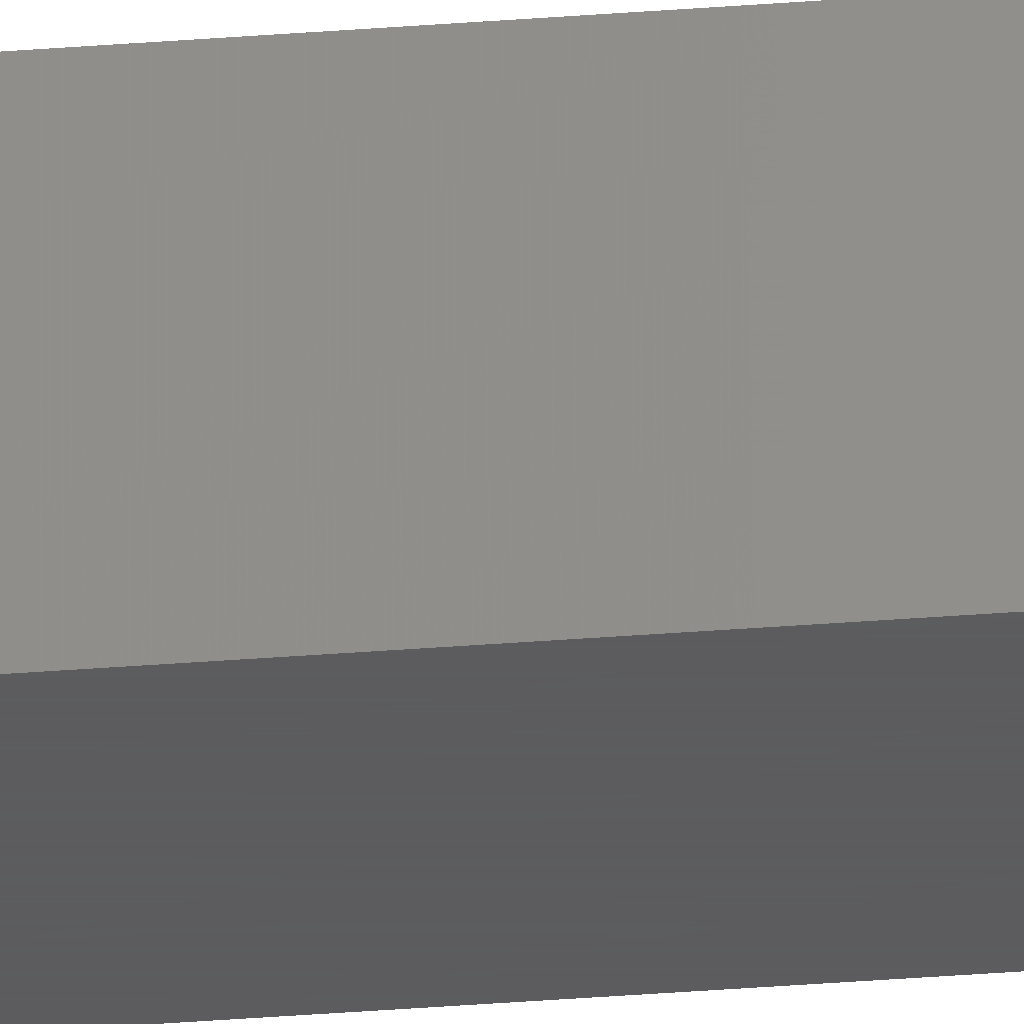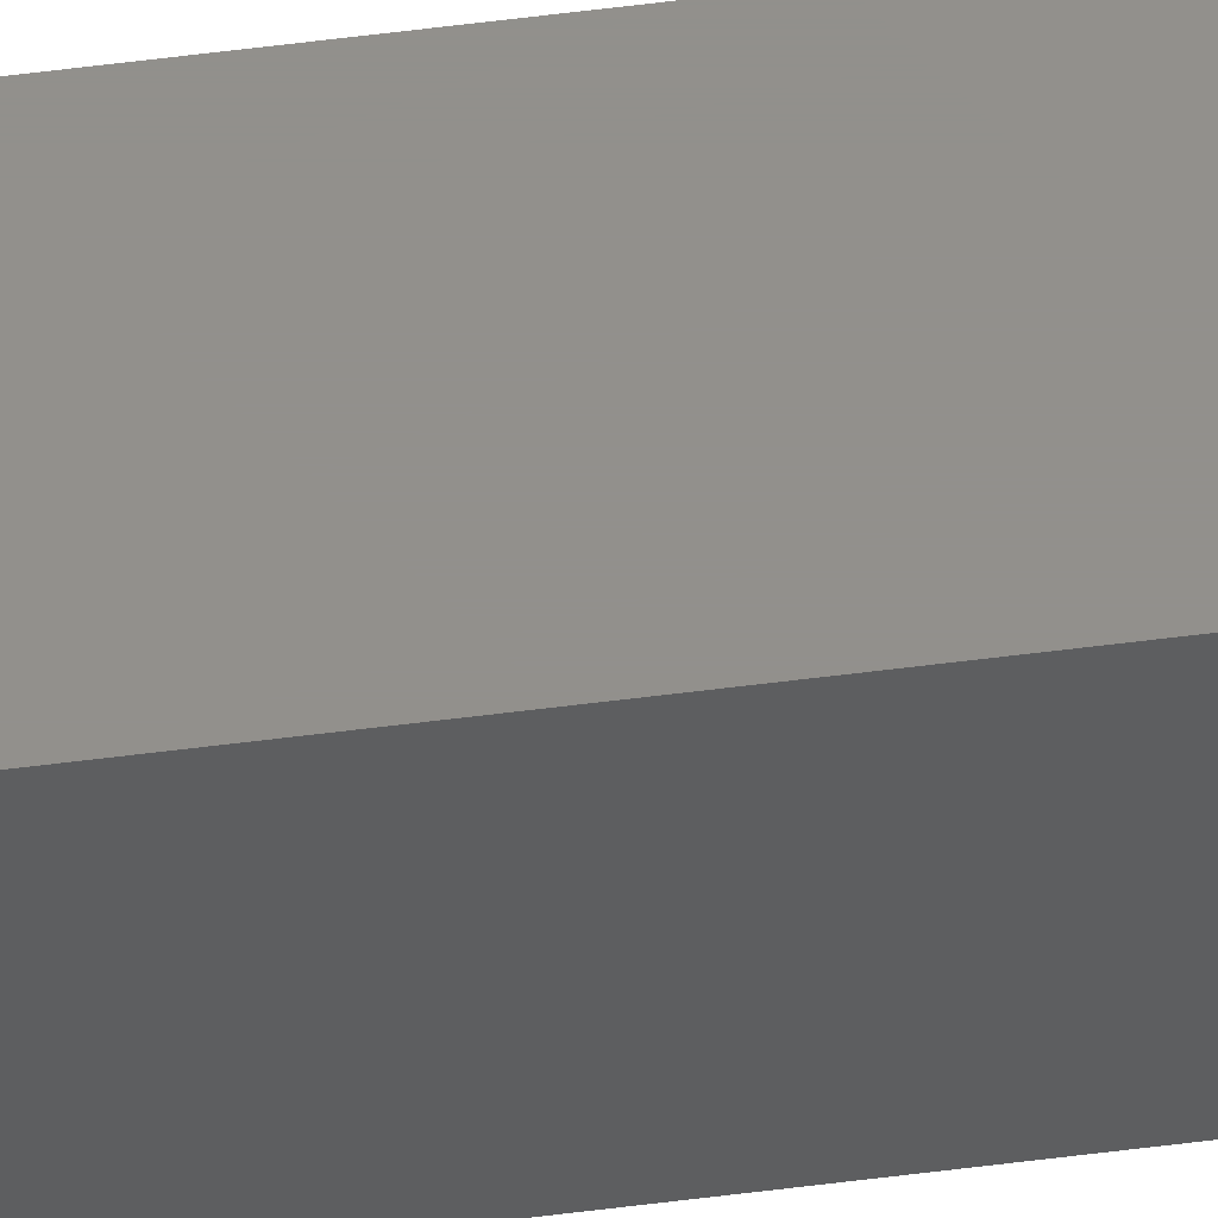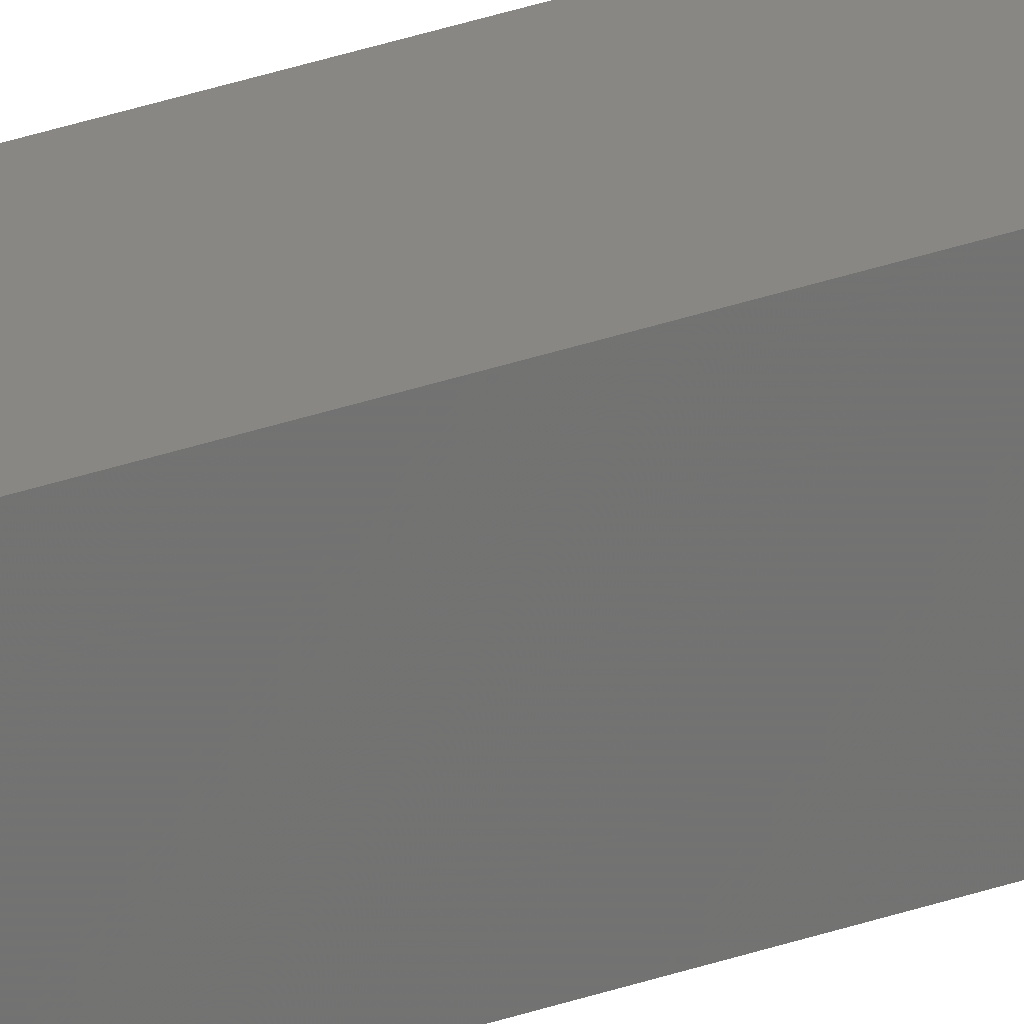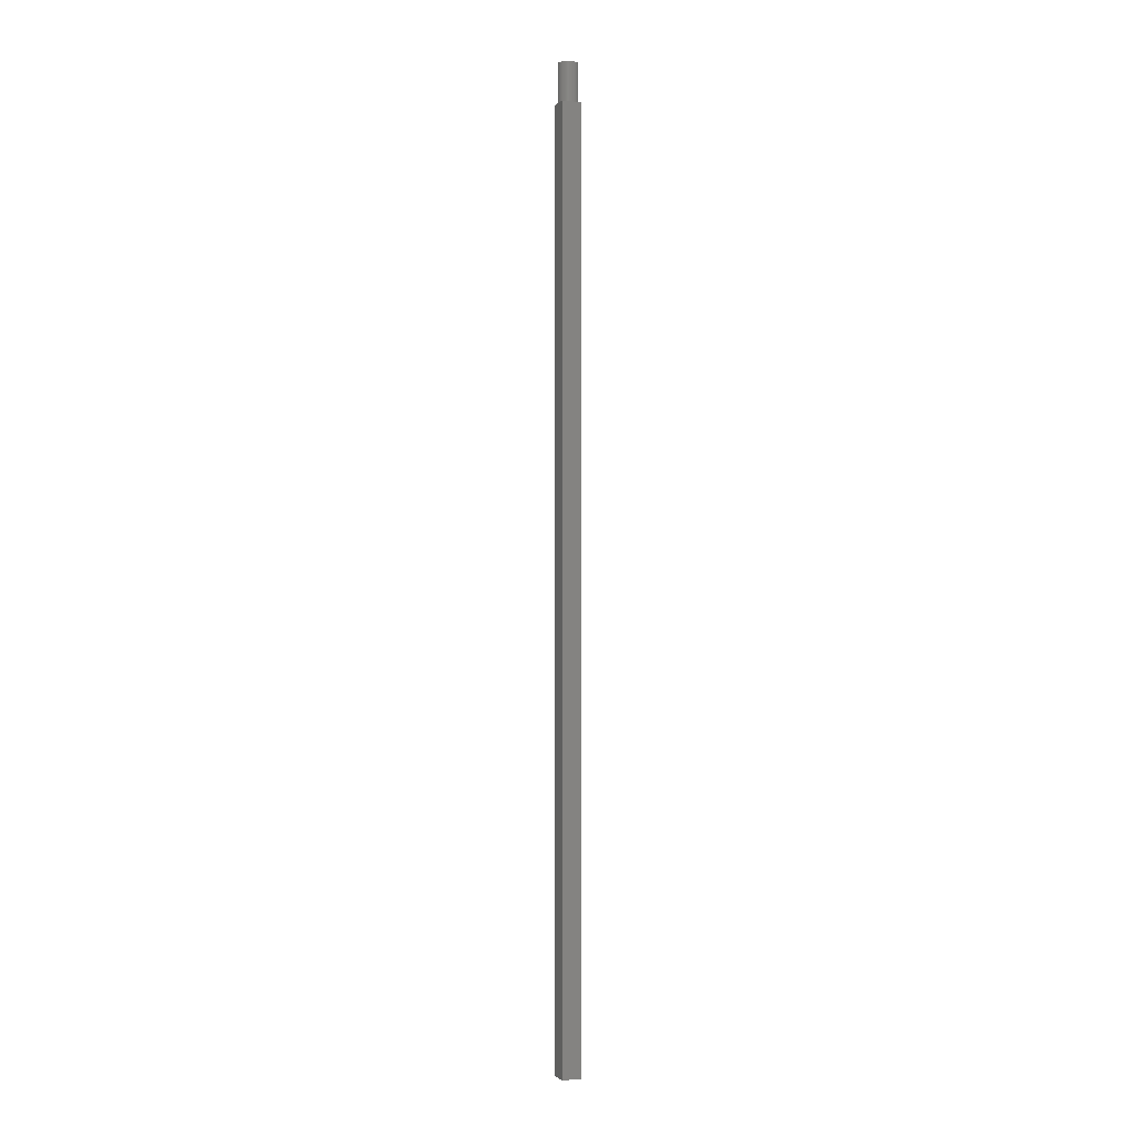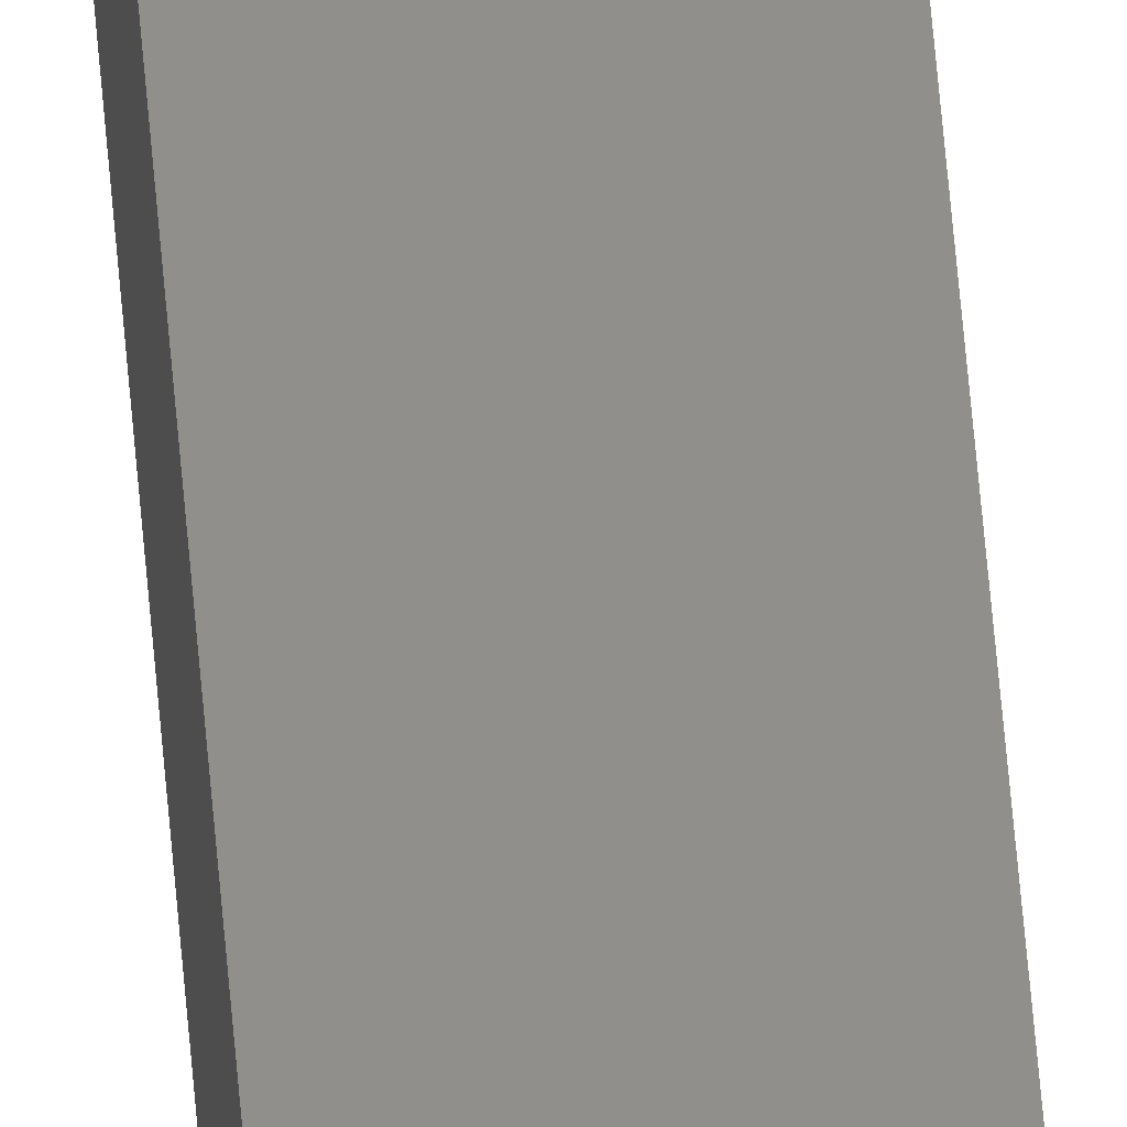
<metadata>
{"format":"stl","ext":"stl","renderer":"f3d","projection":"perspective","resolution":1024,"background":"white","views":[{"elev":-30.0,"azim":-83.0,"up":"+Y"},{"elev":53.4,"azim":-98.0,"up":"+Y"},{"elev":24.8,"azim":57.9,"up":"+Y"},{"elev":-1.1,"azim":159.8,"up":"+Z"},{"elev":49.3,"azim":175.8,"up":"+Y"}]}
</metadata>
<code>
# stl→obj: 208 verts, 412 faces
v 0.03125 0 3
v 0.03125 0.03125 0
v 0.03125 0.03125 3
v 0.03125 -0.03125 0
v 0.03125 -0.03125 3
v -0.03125 0.03125 3
v -0.001962 0.03119 3
v 0 0.03125 3
v -0.003916 0.031 3
v -0.005856 0.0307 3
v -0.007771 0.03027 3
v -0.009656 0.02972 3
v -0.0115 0.02905 3
v -0.0133 0.02828 3
v -0.01505 0.02738 3
v -0.01674 0.02638 3
v -0.01837 0.02528 3
v -0.01992 0.02408 3
v -0.02139 0.02278 3
v -0.02278 0.02139 3
v -0.02408 0.01992 3
v -0.02528 0.01837 3
v -0.02638 0.01674 3
v -0.02738 0.01505 3
v -0.02828 0.0133 3
v -0.02905 0.0115 3
v -0.02972 0.009656 3
v -0.03027 0.007771 3
v -0.0307 0.005856 3
v -0.031 0.003916 3
v -0.03119 0.001962 3
v -0.03125 0 3
v 0.03119 0.001962 3
v 0.031 0.003916 3
v 0.0307 0.005856 3
v 0.03027 0.007771 3
v 0.02972 0.009656 3
v 0.02905 0.0115 3
v 0.02828 0.0133 3
v 0.02738 0.01505 3
v 0.02638 0.01674 3
v 0.02528 0.01837 3
v 0.02408 0.01992 3
v 0.02278 0.02139 3
v 0.02139 0.02278 3
v 0.01992 0.02408 3
v 0.01837 0.02528 3
v 0.01674 0.02638 3
v 0.01505 0.02738 3
v 0.0133 0.02828 3
v 0.0115 0.02905 3
v 0.009656 0.02972 3
v 0.007771 0.03027 3
v 0.005856 0.0307 3
v 0.003916 0.031 3
v 0.001962 0.03119 3
v -0.001962 -0.03119 3
v -0.03125 -0.03125 3
v 0 -0.03125 3
v -0.003916 -0.031 3
v -0.005856 -0.0307 3
v -0.007771 -0.03027 3
v -0.009656 -0.02972 3
v -0.0115 -0.02905 3
v -0.0133 -0.02828 3
v -0.01505 -0.02738 3
v -0.01674 -0.02638 3
v -0.01837 -0.02528 3
v -0.01992 -0.02408 3
v -0.02139 -0.02278 3
v -0.02278 -0.02139 3
v -0.02408 -0.01992 3
v -0.02528 -0.01837 3
v -0.02638 -0.01674 3
v -0.02738 -0.01505 3
v -0.02828 -0.0133 3
v -0.02905 -0.0115 3
v -0.02972 -0.009656 3
v -0.03027 -0.007771 3
v -0.0307 -0.005856 3
v -0.031 -0.003916 3
v -0.03119 -0.001962 3
v 0.03119 -0.001962 3
v 0.031 -0.003916 3
v 0.0307 -0.005856 3
v 0.03027 -0.007771 3
v 0.02972 -0.009656 3
v 0.02905 -0.0115 3
v 0.02828 -0.0133 3
v 0.02738 -0.01505 3
v 0.02638 -0.01674 3
v 0.02528 -0.01837 3
v 0.02408 -0.01992 3
v 0.02278 -0.02139 3
v 0.02139 -0.02278 3
v 0.01992 -0.02408 3
v 0.01837 -0.02528 3
v 0.01674 -0.02638 3
v 0.01505 -0.02738 3
v 0.0133 -0.02828 3
v 0.0115 -0.02905 3
v 0.009656 -0.02972 3
v 0.007771 -0.03027 3
v 0.005856 -0.0307 3
v 0.003916 -0.031 3
v 0.001962 -0.03119 3
v -0.03125 -0.03125 0
v -0.03125 0.03125 0
v 0.03119 0.001962 3.125
v 0.031 0.003916 3.125
v 0.03125 0 3.125
v 0.0307 0.005856 3.125
v 0.01505 -0.02738 3.125
v 0.0133 -0.02828 3.125
v 0.02738 0.01505 3.125
v 0.02638 0.01674 3.125
v -0.0307 -0.005856 3.125
v -0.03027 -0.007771 3.125
v 0.02972 0.009656 3.125
v 0.02905 0.0115 3.125
v 0.03027 0.007771 3.125
v 0.02828 0.0133 3.125
v 0.0307 -0.005856 3.125
v 0.031 -0.003916 3.125
v -0.009656 0.02972 3.125
v -0.007771 0.03027 3.125
v -0.02972 -0.009656 3.125
v 0.003916 -0.031 3.125
v 0.001962 -0.03119 3.125
v 0.02528 0.01837 3.125
v 0.02408 0.01992 3.125
v -0.01992 -0.02408 3.125
v -0.02139 -0.02278 3.125
v -0.02905 0.0115 3.125
v -0.02972 0.009656 3.125
v -0.005856 0.0307 3.125
v -0.003916 0.031 3.125
v 0.009656 -0.02972 3.125
v 0.007771 -0.03027 3.125
v 0.02528 -0.01837 3.125
v 0.02638 -0.01674 3.125
v -0.02905 -0.0115 3.125
v -0.02139 0.02278 3.125
v -0.01992 0.02408 3.125
v 0.01505 0.02738 3.125
v 0.01674 0.02638 3.125
v -0.02408 0.01992 3.125
v -0.02528 0.01837 3.125
v -0.001962 -0.03119 3.125
v -0.003916 -0.031 3.125
v 0.01837 0.02528 3.125
v 0.01992 0.02408 3.125
v -0.02638 0.01674 3.125
v 0.007771 0.03027 3.125
v 0.009656 0.02972 3.125
v -0.02828 0.0133 3.125
v 0.0115 -0.02905 3.125
v -0.03027 0.007771 3.125
v -0.0307 0.005856 3.125
v -0.01837 0.02528 3.125
v -0.01674 0.02638 3.125
v 0.02139 0.02278 3.125
v -0.001962 0.03119 3.125
v 0 0.03125 3.125
v 0.005856 -0.0307 3.125
v 0.0133 0.02828 3.125
v -0.0115 0.02905 3.125
v -0.01505 0.02738 3.125
v -0.0133 0.02828 3.125
v 0 -0.03125 3.125
v -0.01505 -0.02738 3.125
v -0.01674 -0.02638 3.125
v -0.02738 0.01505 3.125
v 0.01674 -0.02638 3.125
v 0.001962 0.03119 3.125
v 0.003916 0.031 3.125
v -0.0133 -0.02828 3.125
v 0.02278 0.02139 3.125
v 0.02139 -0.02278 3.125
v 0.01992 -0.02408 3.125
v 0.01837 -0.02528 3.125
v 0.02278 -0.02139 3.125
v 0.02408 -0.01992 3.125
v -0.02408 -0.01992 3.125
v -0.02278 -0.02139 3.125
v -0.007771 -0.03027 3.125
v -0.009656 -0.02972 3.125
v -0.02638 -0.01674 3.125
v -0.02528 -0.01837 3.125
v -0.01837 -0.02528 3.125
v -0.03125 0 3.125
v -0.03119 -0.001962 3.125
v 0.03119 -0.001962 3.125
v -0.02828 -0.0133 3.125
v -0.02738 -0.01505 3.125
v 0.03027 -0.007771 3.125
v 0.02972 -0.009656 3.125
v 0.02905 -0.0115 3.125
v 0.02828 -0.0133 3.125
v 0.02738 -0.01505 3.125
v 0.0115 0.02905 3.125
v 0.005856 0.0307 3.125
v -0.005856 -0.0307 3.125
v -0.0115 -0.02905 3.125
v -0.02278 0.02139 3.125
v -0.031 0.003916 3.125
v -0.031 -0.003916 3.125
v -0.03119 0.001962 3.125
f 1 2 3
f 4 1 5
f 1 4 2
f 6 7 8
f 6 9 7
f 6 10 9
f 6 11 10
f 6 12 11
f 6 13 12
f 6 14 13
f 6 15 14
f 6 16 15
f 6 17 16
f 6 18 17
f 6 19 18
f 6 20 19
f 6 21 20
f 6 22 21
f 6 23 22
f 6 24 23
f 6 25 24
f 6 26 25
f 6 27 26
f 6 28 27
f 6 29 28
f 6 30 29
f 6 31 30
f 31 6 32
f 3 33 1
f 3 34 33
f 3 35 34
f 3 36 35
f 3 37 36
f 3 38 37
f 3 39 38
f 3 40 39
f 3 41 40
f 3 42 41
f 3 43 42
f 3 44 43
f 3 45 44
f 3 46 45
f 3 47 46
f 3 48 47
f 3 49 48
f 3 50 49
f 3 51 50
f 3 52 51
f 3 53 52
f 3 54 53
f 3 55 54
f 3 56 55
f 56 3 8
f 57 58 59
f 60 58 57
f 61 58 60
f 62 58 61
f 63 58 62
f 64 58 63
f 65 58 64
f 66 58 65
f 67 58 66
f 68 58 67
f 69 58 68
f 70 58 69
f 71 58 70
f 72 58 71
f 73 58 72
f 74 58 73
f 75 58 74
f 76 58 75
f 77 58 76
f 78 58 77
f 79 58 78
f 80 58 79
f 81 58 80
f 82 58 81
f 58 82 32
f 83 5 1
f 84 5 83
f 85 5 84
f 86 5 85
f 87 5 86
f 88 5 87
f 89 5 88
f 90 5 89
f 91 5 90
f 92 5 91
f 93 5 92
f 94 5 93
f 95 5 94
f 96 5 95
f 97 5 96
f 98 5 97
f 99 5 98
f 100 5 99
f 101 5 100
f 102 5 101
f 103 5 102
f 104 5 103
f 105 5 104
f 106 5 105
f 5 106 59
f 107 2 4
f 2 107 108
f 108 32 6
f 107 32 108
f 32 107 58
f 2 8 3
f 108 8 2
f 8 108 6
f 107 59 58
f 4 59 107
f 59 4 5
f 109 34 110
f 34 109 33
f 111 33 109
f 33 111 1
f 110 35 112
f 35 110 34
f 100 113 114
f 113 100 99
f 115 41 116
f 41 115 40
f 79 117 80
f 117 79 118
f 119 38 120
f 38 119 37
f 112 36 121
f 36 112 35
f 120 39 122
f 39 120 38
f 123 84 124
f 84 123 85
f 11 125 126
f 125 11 12
f 78 118 79
f 118 78 127
f 106 128 129
f 128 106 105
f 130 43 131
f 43 130 42
f 70 132 133
f 132 70 69
f 27 134 26
f 134 27 135
f 9 136 137
f 136 9 10
f 103 138 139
f 138 103 102
f 140 91 141
f 91 140 92
f 77 127 78
f 127 77 142
f 18 143 144
f 143 18 19
f 48 145 146
f 145 48 49
f 22 147 21
f 147 22 148
f 60 149 150
f 149 60 57
f 10 126 136
f 126 10 11
f 46 151 152
f 151 46 47
f 23 148 22
f 148 23 153
f 52 154 155
f 154 52 53
f 26 156 25
f 156 26 134
f 102 157 138
f 157 102 101
f 29 158 28
f 158 29 159
f 16 160 161
f 160 16 17
f 45 152 162
f 152 45 46
f 8 163 164
f 163 8 7
f 105 165 128
f 165 105 104
f 49 166 145
f 166 49 50
f 12 167 125
f 167 12 13
f 14 168 169
f 168 14 15
f 13 169 167
f 169 13 14
f 59 129 170
f 129 59 106
f 67 171 172
f 171 67 66
f 47 146 151
f 146 47 48
f 116 42 130
f 42 116 41
f 24 153 23
f 153 24 173
f 122 40 115
f 40 122 39
f 28 135 27
f 135 28 158
f 99 174 113
f 174 99 98
f 121 37 119
f 37 121 36
f 55 175 176
f 175 55 56
f 66 177 171
f 177 66 65
f 178 45 162
f 45 178 44
f 96 179 180
f 179 96 95
f 97 180 181
f 180 97 96
f 182 93 183
f 93 182 94
f 71 184 72
f 184 71 185
f 15 161 168
f 161 15 16
f 63 186 187
f 186 63 62
f 73 188 74
f 188 73 189
f 69 190 132
f 190 69 68
f 82 191 32
f 191 82 192
f 124 83 193
f 83 124 84
f 75 194 76
f 194 75 195
f 183 92 140
f 92 183 93
f 109 193 111
f 110 193 109
f 110 124 193
f 112 124 110
f 112 123 124
f 121 123 112
f 121 196 123
f 119 196 121
f 119 197 196
f 120 197 119
f 120 198 197
f 122 198 120
f 122 199 198
f 115 199 122
f 115 200 199
f 116 200 115
f 116 141 200
f 130 141 116
f 130 140 141
f 131 140 130
f 131 183 140
f 178 183 131
f 178 182 183
f 162 182 178
f 162 179 182
f 152 179 162
f 152 180 179
f 151 180 152
f 151 181 180
f 146 181 151
f 146 174 181
f 145 174 146
f 145 113 174
f 166 113 145
f 166 114 113
f 201 114 166
f 201 157 114
f 155 157 201
f 155 138 157
f 154 138 155
f 154 139 138
f 202 139 154
f 202 165 139
f 176 165 202
f 176 128 165
f 175 128 176
f 175 129 128
f 164 129 175
f 164 170 129
f 163 170 164
f 163 149 170
f 137 149 163
f 137 150 149
f 136 150 137
f 136 203 150
f 126 203 136
f 126 186 203
f 125 186 126
f 125 187 186
f 167 187 125
f 167 204 187
f 169 204 167
f 169 177 204
f 168 177 169
f 168 171 177
f 161 171 168
f 161 172 171
f 160 172 161
f 160 190 172
f 144 190 160
f 144 132 190
f 143 132 144
f 143 133 132
f 205 133 143
f 205 185 133
f 147 185 205
f 147 184 185
f 148 184 147
f 148 189 184
f 153 189 148
f 153 188 189
f 173 188 153
f 173 195 188
f 156 195 173
f 156 194 195
f 134 194 156
f 134 142 194
f 135 142 134
f 135 127 142
f 158 127 135
f 158 118 127
f 159 118 158
f 159 117 118
f 206 117 159
f 206 207 117
f 208 207 206
f 208 192 207
f 192 208 191
f 50 201 166
f 201 50 51
f 7 137 163
f 137 7 9
f 200 89 199
f 89 200 90
f 56 164 175
f 164 56 8
f 197 86 196
f 86 197 87
f 30 159 29
f 159 30 206
f 61 150 203
f 150 61 60
f 81 192 82
f 192 81 207
f 54 176 202
f 176 54 55
f 104 139 165
f 139 104 103
f 80 207 81
f 207 80 117
f 32 208 31
f 208 32 191
f 74 195 75
f 195 74 188
f 179 94 182
f 94 179 95
f 131 44 178
f 44 131 43
f 199 88 198
f 88 199 89
f 21 205 20
f 205 21 147
f 141 90 200
f 90 141 91
f 98 181 174
f 181 98 97
f 193 1 111
f 1 193 83
f 62 203 186
f 203 62 61
f 51 155 201
f 155 51 52
f 72 189 73
f 189 72 184
f 196 85 123
f 85 196 86
f 57 170 149
f 170 57 59
f 17 144 160
f 144 17 18
f 76 142 77
f 142 76 194
f 101 114 157
f 114 101 100
f 20 143 19
f 143 20 205
f 31 206 30
f 206 31 208
f 65 204 177
f 204 65 64
f 64 187 204
f 187 64 63
f 198 87 197
f 87 198 88
f 68 172 190
f 172 68 67
f 25 173 24
f 173 25 156
f 53 202 154
f 202 53 54
f 70 185 71
f 185 70 133

</code>
